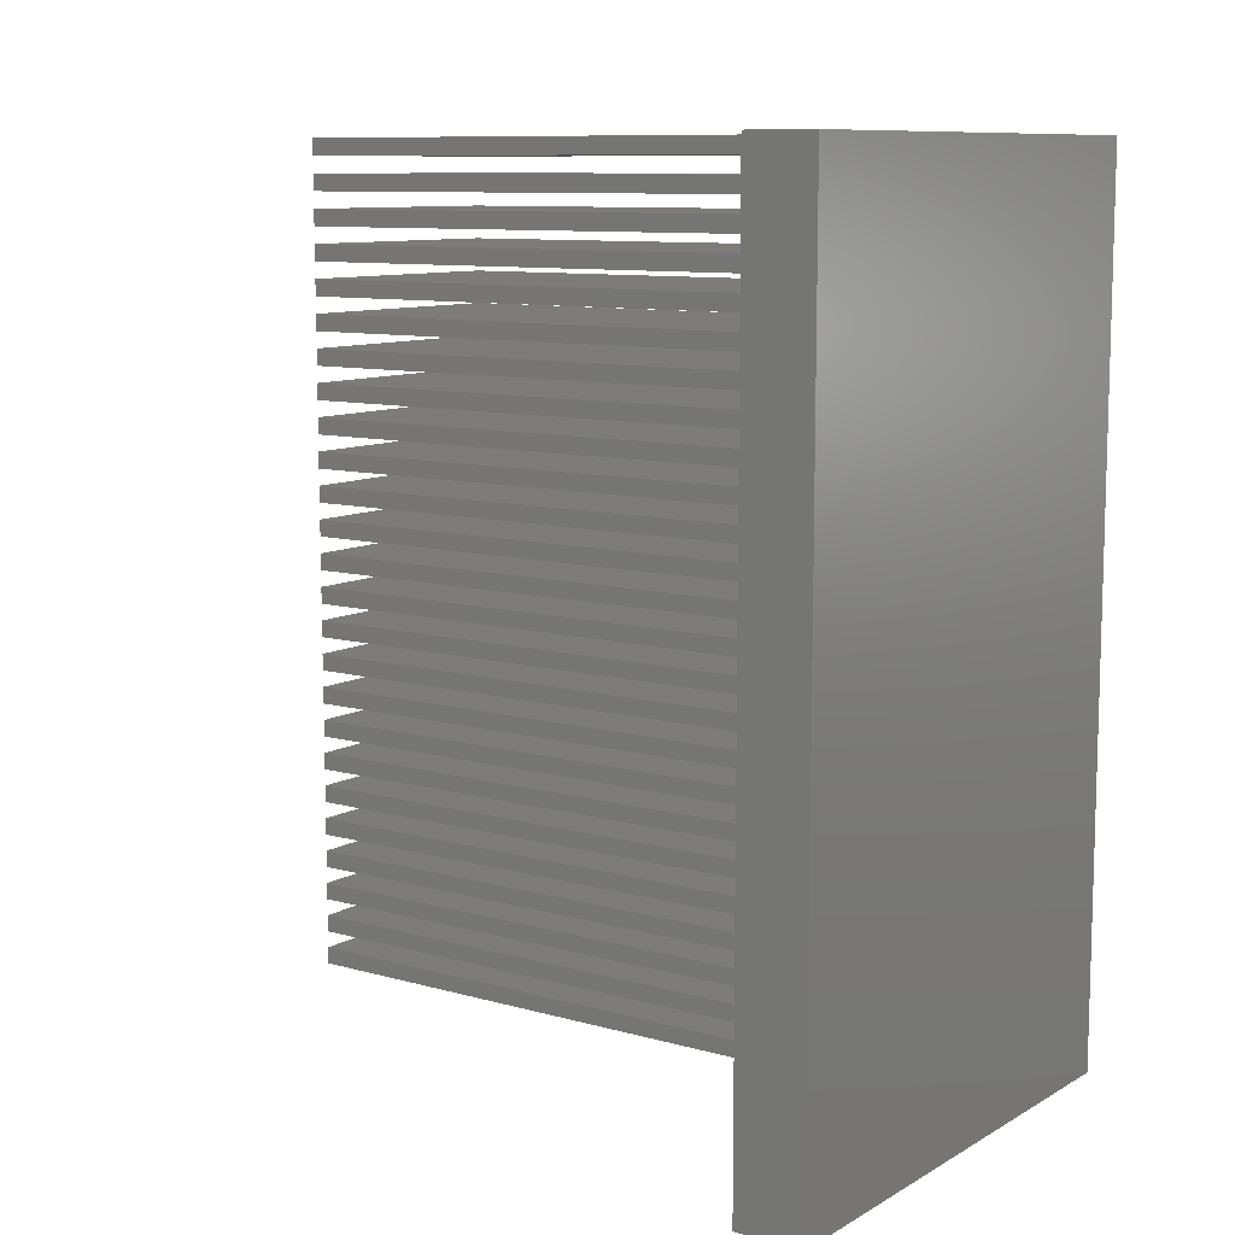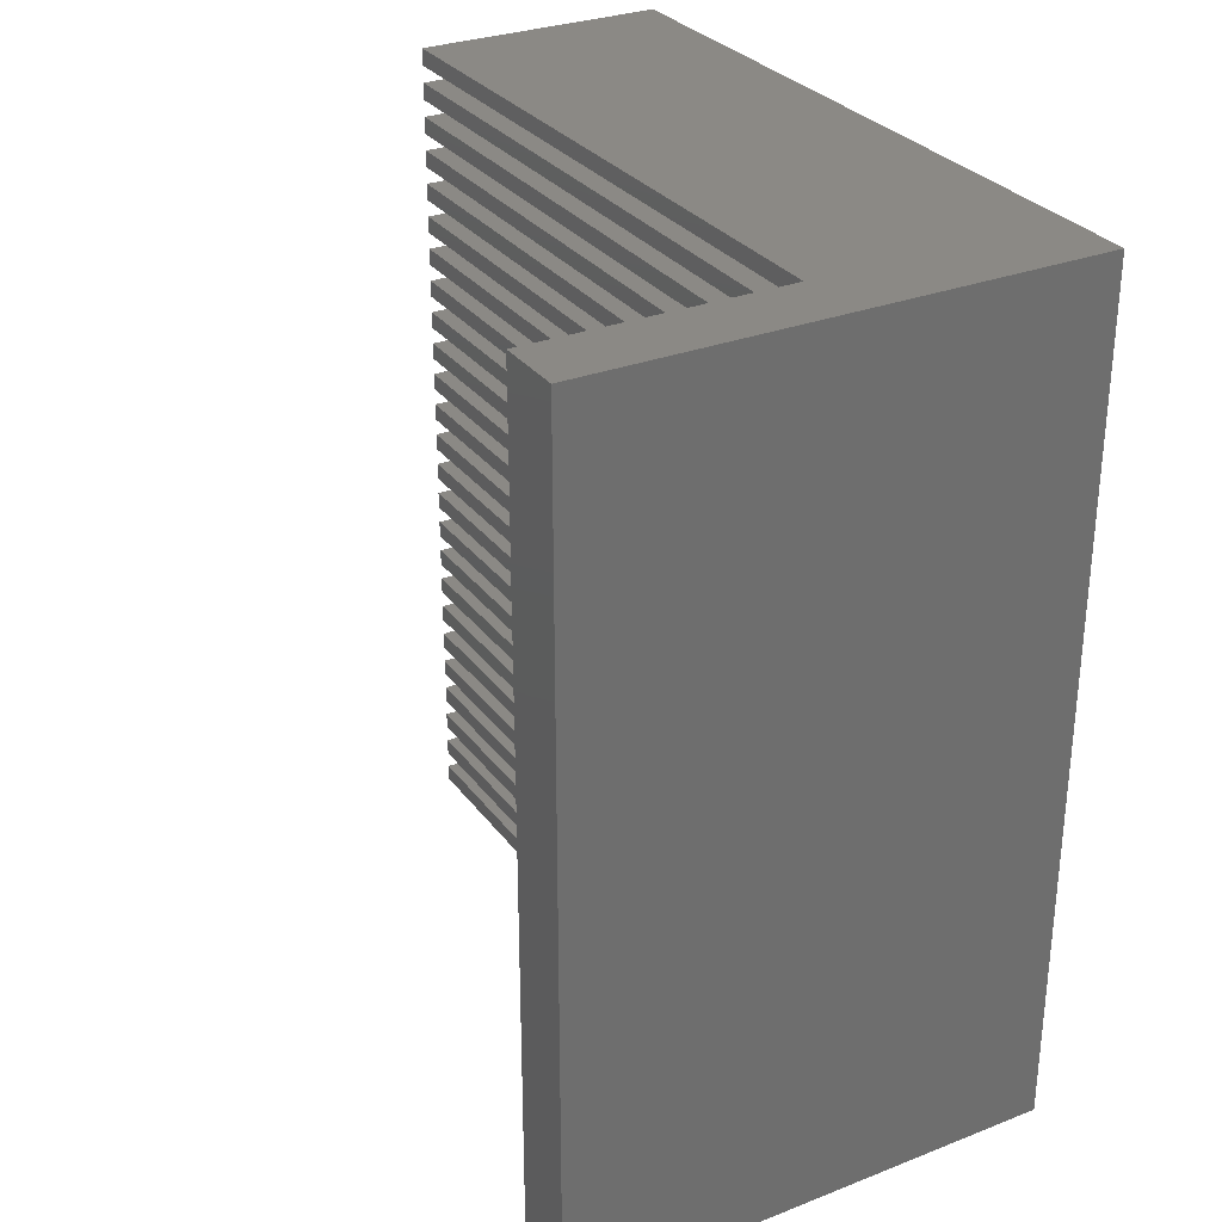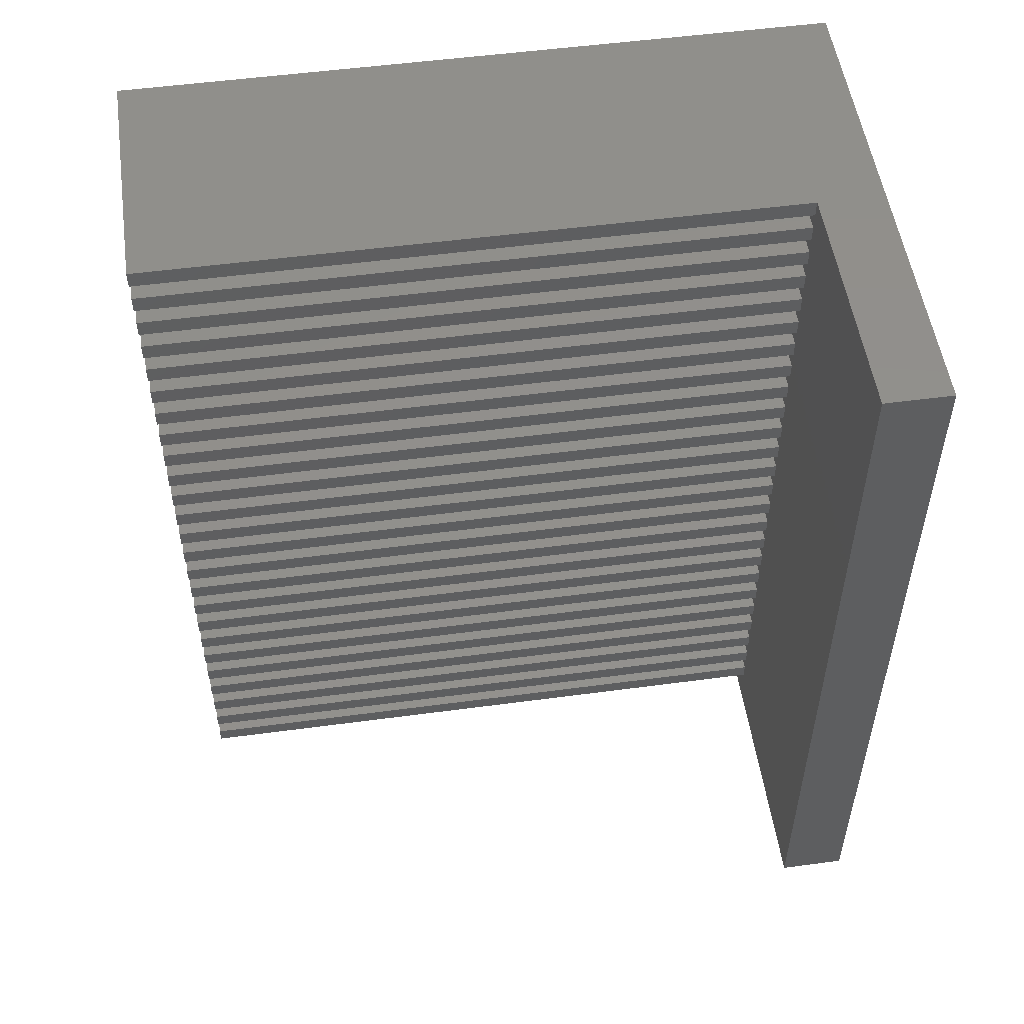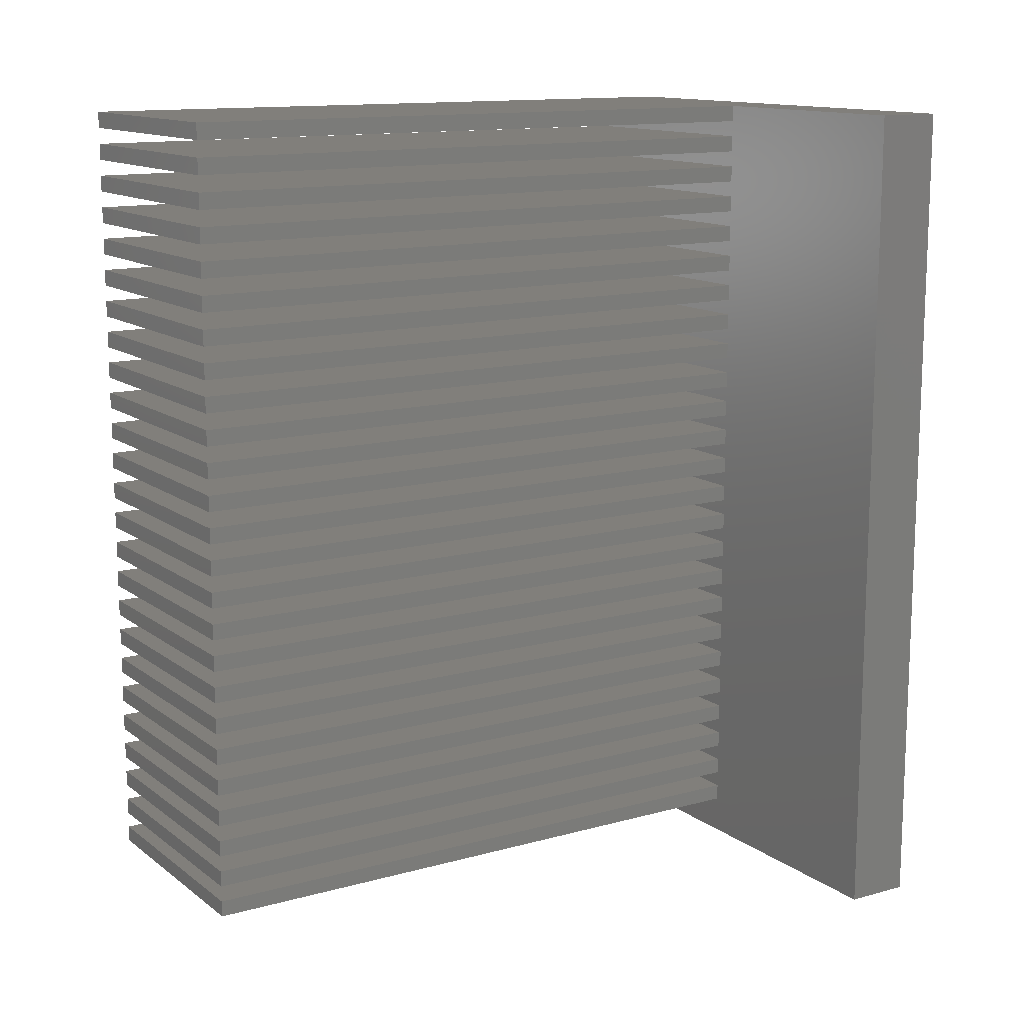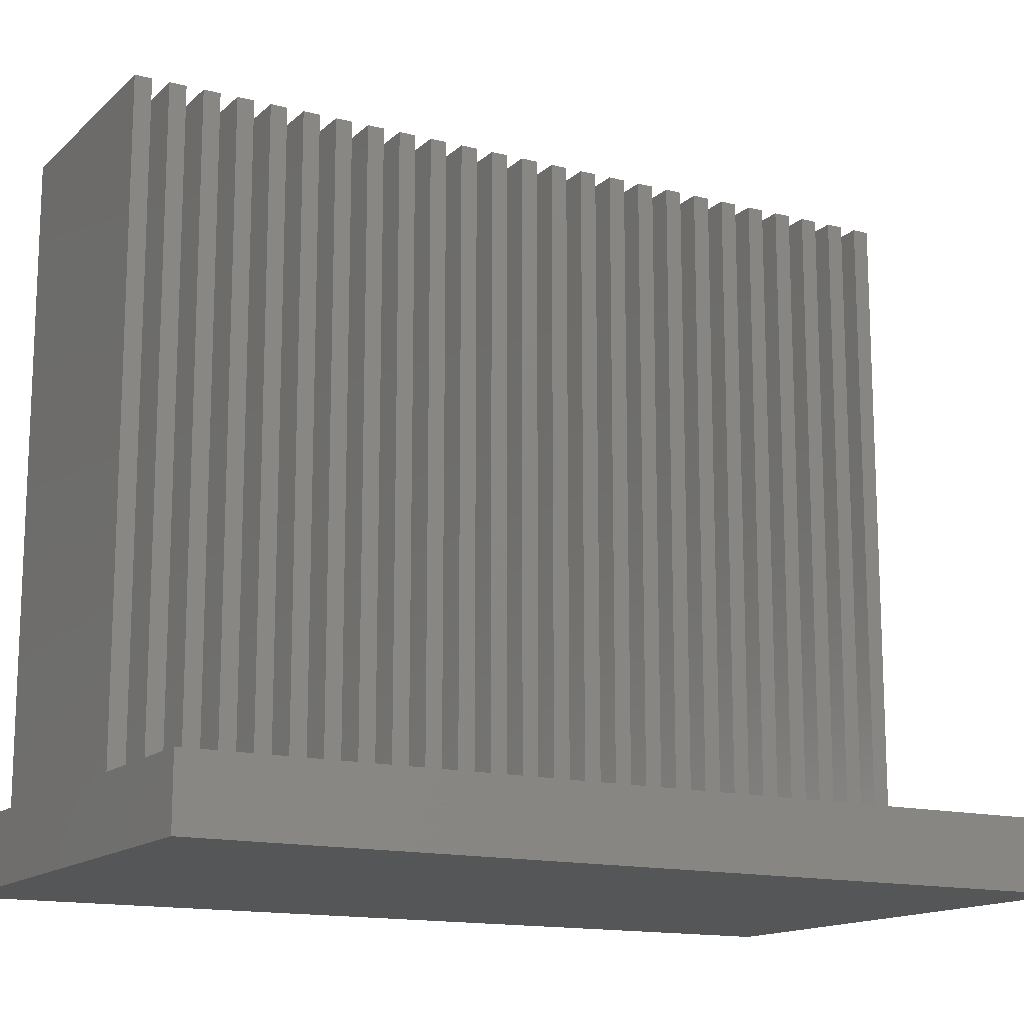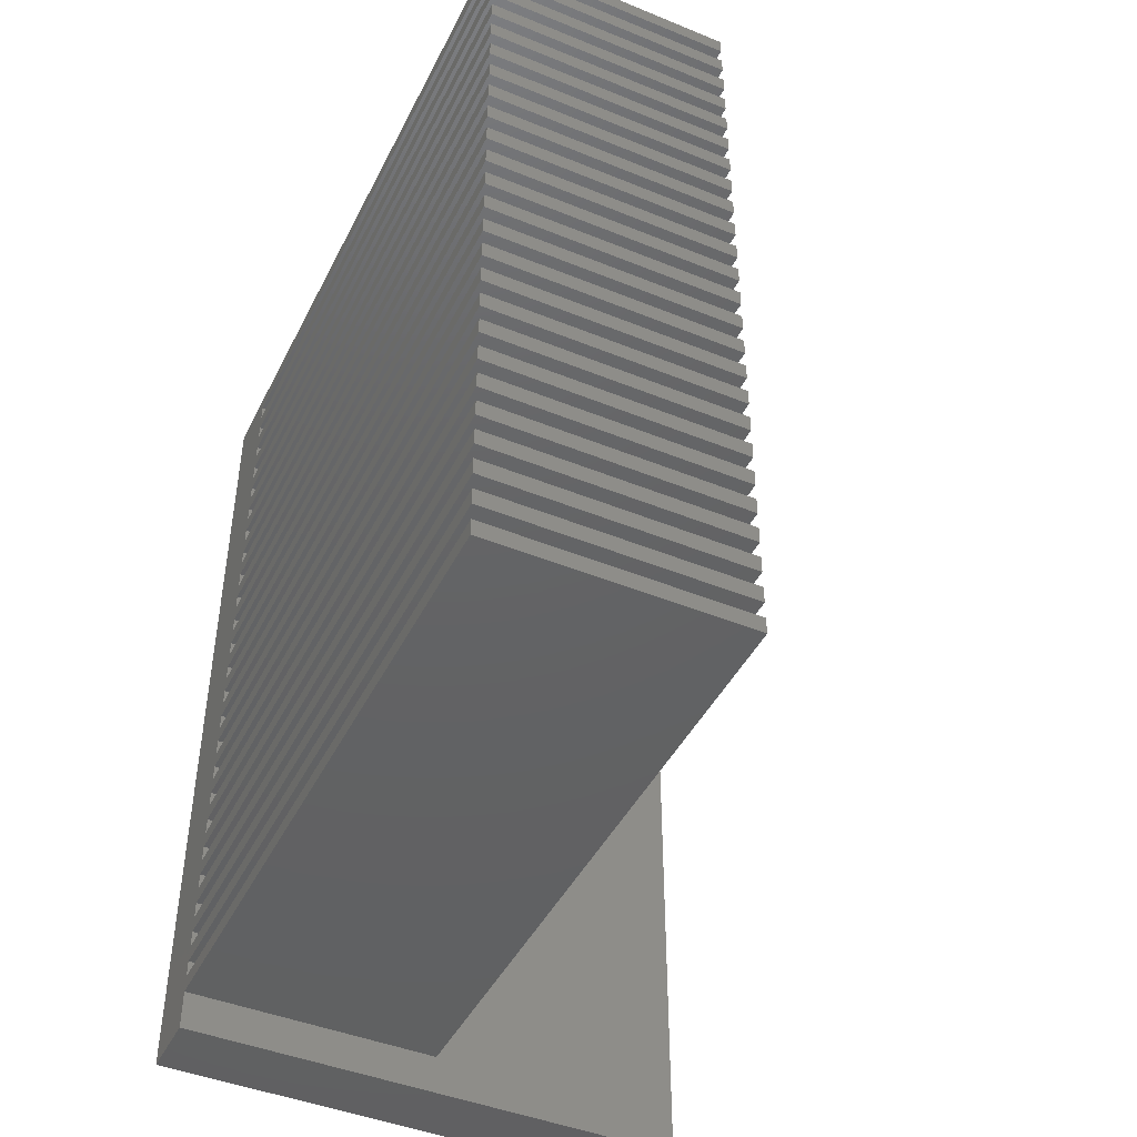
<metadata>
{"format":"stl","ext":"stl","renderer":"f3d","projection":"perspective","resolution":1024,"background":"white","views":[{"elev":9.8,"azim":125.6,"up":"+Y"},{"elev":29.8,"azim":150.4,"up":"+Y"},{"elev":52.8,"azim":81.8,"up":"+Y"},{"elev":13.2,"azim":57.8,"up":"+Y"},{"elev":-14.5,"azim":60.8,"up":"+Z"},{"elev":-44.6,"azim":-25.4,"up":"+Y"}]}
</metadata>
<code>
# stl→obj: 207 verts, 410 faces
v 438.1 -55.02 417.4
v 57.15 -25.4 417.4
v 57.15 -55.02 417.4
v 247.6 -25.4 417.4
v 247.6 -12.7 417.4
v 247.6 0 417.4
v 247.6 12.7 417.4
v 247.6 25.4 417.4
v 247.6 38.1 417.4
v 247.6 50.8 417.4
v 247.6 63.5 417.4
v 247.6 76.2 417.4
v 247.6 88.9 417.4
v 247.6 101.6 417.4
v 247.6 114.3 417.4
v 247.6 127 417.4
v 247.6 139.7 417.4
v 247.6 152.4 417.4
v 247.6 165.1 417.4
v 247.6 177.8 417.4
v 247.6 190.5 417.4
v 247.6 203.2 417.4
v 247.6 215.9 417.4
v 247.6 228.6 417.4
v 247.6 241.3 417.4
v 247.6 254 417.4
v 247.6 266.7 417.4
v 247.6 279.4 417.4
v 247.6 292.1 417.4
v 247.6 304.8 417.4
v 247.6 317.5 417.4
v 247.6 330.2 417.4
v 247.6 342.9 417.4
v 247.6 355.6 417.4
v 247.6 368.3 417.4
v 247.6 381 417.4
v 247.6 393.7 417.4
v 247.6 406.4 417.4
v 247.6 419.1 417.4
v 247.6 431.8 417.4
v 247.6 444.5 417.4
v 247.6 457.2 417.4
v 247.6 469.9 417.4
v 247.6 482.6 417.4
v 247.6 495.3 417.4
v 247.6 508 417.4
v 247.6 520.7 417.4
v 247.6 533.4 417.4
v 247.6 546.1 417.4
v 247.6 558.8 417.4
v 247.6 571.5 417.4
v 247.6 584.2 417.4
v 247.6 596.9 417.4
v 438.1 596.9 417.4
v 57.15 584.2 417.4
v 57.15 571.5 417.4
v 57.15 558.8 417.4
v 57.15 546.1 417.4
v 57.15 533.4 417.4
v 57.15 520.7 417.4
v 57.15 508 417.4
v 57.15 495.3 417.4
v 57.15 482.6 417.4
v 57.15 469.9 417.4
v 57.15 457.2 417.4
v 57.15 444.5 417.4
v 57.15 431.8 417.4
v 57.15 419.1 417.4
v 57.15 406.4 417.4
v 57.15 393.7 417.4
v 57.15 381 417.4
v 57.15 368.3 417.4
v 57.15 355.6 417.4
v 57.15 342.9 417.4
v 57.15 330.2 417.4
v 57.15 317.5 417.4
v 57.15 304.8 417.4
v 57.15 292.1 417.4
v 57.15 279.4 417.4
v 57.15 266.7 417.4
v 57.15 254 417.4
v 57.15 241.3 417.4
v 57.15 228.6 417.4
v 57.15 215.9 417.4
v 57.15 203.2 417.4
v 57.15 190.5 417.4
v 57.15 177.8 417.4
v 57.15 165.1 417.4
v 57.15 152.4 417.4
v 57.15 139.7 417.4
v 57.15 127 417.4
v 57.15 114.3 417.4
v 57.15 101.6 417.4
v 57.15 88.9 417.4
v 57.15 76.2 417.4
v 57.15 63.5 417.4
v 57.15 50.8 417.4
v 57.15 38.1 417.4
v 57.15 25.4 417.4
v 57.15 12.7 417.4
v 57.15 0 417.4
v 57.15 -12.7 417.4
v 57.15 596.9 417.4
v 438.1 596.9 366.6
v 57.15 596.9 366.6
v 57.15 -55.02 366.6
v 438.1 -55.02 366.6
v 247.6 152.4 911.2
v 247.6 165.1 911.2
v 57.15 165.1 911.2
v 57.15 152.4 911.2
v 247.6 76.2 911.2
v 247.6 88.9 911.2
v 57.15 88.9 911.2
v 57.15 76.2 911.2
v 247.6 355.6 911.2
v 57.15 355.6 911.2
v 57.15 368.3 911.2
v 247.6 368.3 911.2
v 247.6 203.2 911.2
v 57.15 203.2 911.2
v 247.6 431.8 911.2
v 57.15 431.8 911.2
v 57.15 444.5 911.2
v 247.6 444.5 911.2
v 247.6 304.8 911.2
v 57.15 304.8 911.2
v 57.15 317.5 911.2
v 247.6 317.5 911.2
v 247.6 127 911.2
v 57.15 127 911.2
v 57.15 139.7 911.2
v 247.6 139.7 911.2
v 247.6 50.8 911.2
v 57.15 50.8 911.2
v 57.15 63.5 911.2
v 247.6 63.5 911.2
v 247.6 228.6 911.2
v 57.15 228.6 911.2
v 57.15 241.3 911.2
v 247.6 241.3 911.2
v 247.6 25.4 911.2
v 57.15 25.4 911.2
v 57.15 38.1 911.2
v 247.6 38.1 911.2
v 247.6 558.8 911.2
v 57.15 558.8 911.2
v 57.15 571.5 911.2
v 247.6 571.5 911.2
v 247.6 533.4 911.2
v 57.15 533.4 911.2
v 57.15 546.1 911.2
v 247.6 546.1 911.2
v 247.6 279.4 911.2
v 57.15 279.4 911.2
v 247.6 -25.4 911.2
v 247.6 -12.7 911.2
v 57.15 -12.7 911.2
v 57.15 -25.4 911.2
v 57.15 190.5 911.2
v 247.6 190.5 911.2
v 247.6 177.8 911.2
v 57.15 177.8 911.2
v 57.15 292.1 911.2
v 247.6 292.1 911.2
v 57.15 215.9 911.2
v 247.6 215.9 911.2
v 247.6 330.2 911.2
v 57.15 330.2 911.2
v 57.15 342.9 911.2
v 247.6 342.9 911.2
v 247.6 584.2 911.2
v 247.6 596.9 911.2
v 57.15 596.9 911.2
v 57.15 584.2 911.2
v 247.6 406.4 911.2
v 57.15 406.4 911.2
v 57.15 419.1 911.2
v 247.6 419.1 911.2
v 247.6 254 911.2
v 57.15 254 911.2
v 57.15 266.7 911.2
v 247.6 266.7 911.2
v 247.6 482.6 911.2
v 57.15 482.6 911.2
v 57.15 495.3 911.2
v 247.6 495.3 911.2
v 247.6 0 911.2
v 247.6 12.7 911.2
v 57.15 12.7 911.2
v 57.15 0 911.2
v 57.15 520.7 911.2
v 247.6 520.7 911.2
v 247.6 508 911.2
v 57.15 508 911.2
v 57.15 469.9 911.2
v 247.6 469.9 911.2
v 247.6 381 911.2
v 57.15 393.7 911.2
v 57.15 381 911.2
v 247.6 393.7 911.2
v 57.15 114.3 911.2
v 247.6 114.3 911.2
v 247.6 457.2 911.2
v 247.6 101.6 911.2
v 57.15 101.6 911.2
v 57.15 457.2 911.2
f 1 2 3
f 2 1 4
f 4 1 5
f 5 1 6
f 6 1 7
f 7 1 8
f 8 1 9
f 9 1 10
f 10 1 11
f 11 1 12
f 12 1 13
f 13 1 14
f 14 1 15
f 15 1 16
f 16 1 17
f 17 1 18
f 18 1 19
f 19 1 20
f 20 1 21
f 21 1 22
f 22 1 23
f 23 1 24
f 24 1 25
f 25 1 26
f 26 1 27
f 27 1 28
f 28 1 29
f 29 1 30
f 30 1 31
f 31 1 32
f 32 1 33
f 33 1 34
f 34 1 35
f 35 1 36
f 36 1 37
f 37 1 38
f 38 1 39
f 39 1 40
f 40 1 41
f 41 1 42
f 42 1 43
f 43 1 44
f 44 1 45
f 45 1 46
f 46 1 47
f 47 1 48
f 48 1 49
f 49 1 50
f 50 1 51
f 51 1 52
f 52 1 53
f 53 1 54
f 51 55 56
f 55 51 52
f 49 57 58
f 57 49 50
f 47 59 60
f 59 47 48
f 45 61 62
f 61 45 46
f 43 63 64
f 63 43 44
f 41 65 66
f 65 41 42
f 39 67 68
f 67 39 40
f 37 69 70
f 69 37 38
f 35 71 72
f 71 35 36
f 33 73 74
f 73 33 34
f 31 75 76
f 75 31 32
f 29 77 78
f 77 29 30
f 27 79 80
f 79 27 28
f 25 81 82
f 81 25 26
f 23 83 84
f 83 23 24
f 21 85 86
f 85 21 22
f 19 87 88
f 87 19 20
f 17 89 90
f 89 17 18
f 15 91 92
f 91 15 16
f 13 93 94
f 93 13 14
f 11 95 96
f 95 11 12
f 9 97 98
f 97 9 10
f 7 99 100
f 99 7 8
f 5 101 102
f 101 5 6
f 103 104 105
f 104 103 54
f 54 103 53
f 1 106 107
f 106 1 3
f 19 108 18
f 108 19 109
f 108 110 111
f 110 108 109
f 110 89 111
f 89 110 88
f 108 89 18
f 89 108 111
f 13 112 12
f 112 13 113
f 112 114 115
f 114 112 113
f 114 95 115
f 95 114 94
f 110 19 88
f 19 110 109
f 112 95 12
f 95 112 115
f 116 73 34
f 73 116 117
f 118 35 72
f 35 118 119
f 35 116 34
f 116 35 119
f 116 118 117
f 118 116 119
f 118 73 117
f 73 118 72
f 114 13 94
f 13 114 113
f 104 1 107
f 1 104 54
f 2 106 3
f 106 2 105
f 105 2 102
f 105 102 101
f 105 101 100
f 105 100 99
f 105 99 98
f 105 98 97
f 105 97 96
f 105 96 95
f 105 95 94
f 105 94 93
f 105 93 92
f 105 92 91
f 105 91 90
f 105 90 89
f 105 89 88
f 105 88 87
f 105 87 86
f 105 86 85
f 105 85 84
f 105 84 83
f 105 83 82
f 105 82 81
f 105 81 80
f 105 80 79
f 105 79 78
f 105 78 77
f 105 77 76
f 105 76 75
f 105 75 74
f 105 74 73
f 105 73 72
f 105 72 71
f 105 71 70
f 105 70 69
f 105 69 68
f 105 68 67
f 105 67 66
f 105 66 65
f 105 65 64
f 105 64 63
f 105 63 62
f 105 62 61
f 105 61 60
f 105 60 59
f 105 59 58
f 105 58 57
f 105 57 56
f 105 56 55
f 105 55 103
f 104 106 105
f 106 104 107
f 120 85 22
f 85 120 121
f 122 67 40
f 67 122 123
f 124 67 123
f 67 124 66
f 122 124 123
f 124 122 125
f 41 122 40
f 122 41 125
f 126 77 30
f 77 126 127
f 124 41 66
f 41 124 125
f 128 77 127
f 77 128 76
f 126 128 127
f 128 126 129
f 31 126 30
f 126 31 129
f 130 91 16
f 91 130 131
f 128 31 76
f 31 128 129
f 132 91 131
f 91 132 90
f 130 132 131
f 132 130 133
f 17 130 16
f 130 17 133
f 134 97 10
f 97 134 135
f 132 17 90
f 17 132 133
f 136 97 135
f 97 136 96
f 134 136 135
f 136 134 137
f 11 134 10
f 134 11 137
f 138 83 24
f 83 138 139
f 136 11 96
f 11 136 137
f 140 83 139
f 83 140 82
f 138 140 139
f 140 138 141
f 25 138 24
f 138 25 141
f 142 99 8
f 99 142 143
f 140 25 82
f 25 140 141
f 144 99 143
f 99 144 98
f 142 144 143
f 144 142 145
f 9 142 8
f 142 9 145
f 146 57 50
f 57 146 147
f 144 9 98
f 9 144 145
f 148 57 147
f 57 148 56
f 146 148 147
f 148 146 149
f 51 146 50
f 146 51 149
f 150 59 48
f 59 150 151
f 148 51 56
f 51 148 149
f 152 59 151
f 59 152 58
f 150 152 151
f 152 150 153
f 49 150 48
f 150 49 153
f 154 79 28
f 79 154 155
f 5 156 4
f 156 5 157
f 156 158 159
f 158 156 157
f 158 2 159
f 2 158 102
f 160 21 86
f 21 160 161
f 156 2 4
f 2 156 159
f 21 162 20
f 162 21 161
f 162 160 163
f 160 162 161
f 160 87 163
f 87 160 86
f 164 29 78
f 29 164 165
f 162 87 20
f 87 162 163
f 29 154 28
f 154 29 165
f 154 164 155
f 164 154 165
f 164 79 155
f 79 164 78
f 152 49 58
f 49 152 153
f 166 85 121
f 85 166 84
f 120 166 121
f 166 120 167
f 168 75 32
f 75 168 169
f 166 23 84
f 23 166 167
f 170 75 169
f 75 170 74
f 168 170 169
f 170 168 171
f 33 168 32
f 168 33 171
f 53 172 52
f 172 53 173
f 172 174 175
f 174 172 173
f 174 55 175
f 55 174 103
f 172 55 52
f 55 172 175
f 170 33 74
f 33 170 171
f 23 120 22
f 120 23 167
f 176 69 38
f 69 176 177
f 174 53 103
f 53 174 173
f 178 69 177
f 69 178 68
f 176 178 177
f 178 176 179
f 39 176 38
f 176 39 179
f 180 81 26
f 81 180 181
f 178 39 68
f 39 178 179
f 182 81 181
f 81 182 80
f 180 182 181
f 182 180 183
f 27 180 26
f 180 27 183
f 184 63 44
f 63 184 185
f 182 27 80
f 27 182 183
f 186 63 185
f 63 186 62
f 184 186 185
f 186 184 187
f 45 184 44
f 184 45 187
f 7 188 6
f 188 7 189
f 188 190 191
f 190 188 189
f 190 101 191
f 101 190 100
f 188 101 6
f 101 188 191
f 192 47 60
f 47 192 193
f 47 194 46
f 194 47 193
f 192 61 195
f 61 192 60
f 196 43 64
f 43 196 197
f 194 192 195
f 192 194 193
f 194 61 46
f 61 194 195
f 198 199 200
f 199 198 201
f 199 71 200
f 71 199 70
f 202 15 92
f 15 202 203
f 198 71 36
f 71 198 200
f 43 204 42
f 204 43 197
f 205 93 14
f 93 205 206
f 204 196 207
f 196 204 197
f 186 45 62
f 45 186 187
f 196 65 207
f 65 196 64
f 202 93 206
f 93 202 92
f 199 37 70
f 37 199 201
f 205 202 206
f 202 205 203
f 204 65 42
f 65 204 207
f 37 198 36
f 198 37 201
f 190 7 100
f 7 190 189
f 15 205 14
f 205 15 203
f 158 5 102
f 5 158 157

</code>
